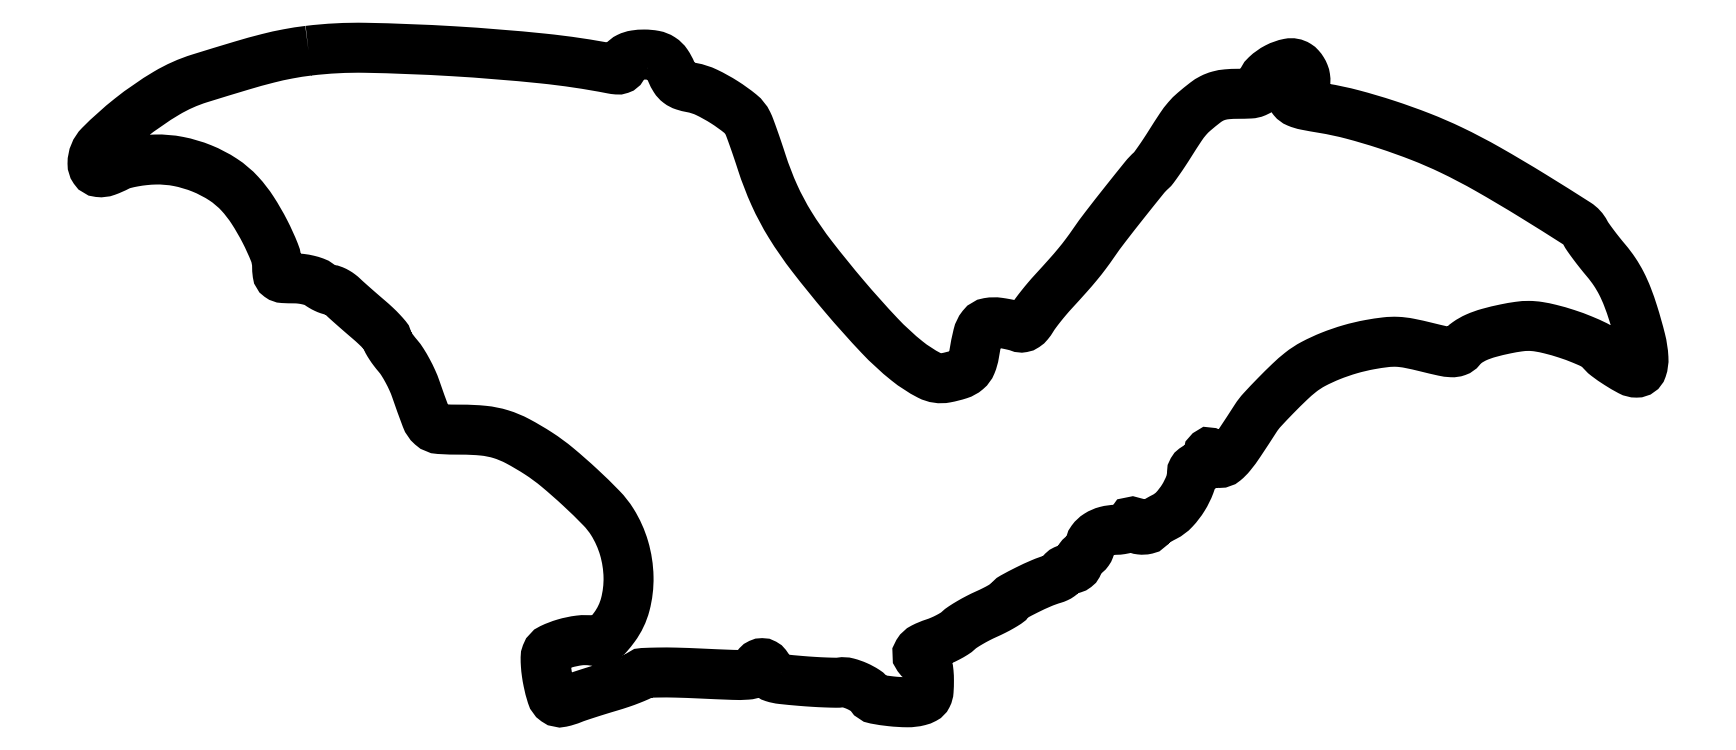
<metadata>
{"format":"dxf","ext":"dxf","renderer":"ezdxf+matplotlib","layout":"modelspace","background":"white","min_lineweight":24,"dpi":150}
</metadata>
<code>
0
SECTION
2
ENTITIES
0
POLYLINE
8
0
66
1
70
1
0
VERTEX
8
0
10
55
20
166
42
0.016
0
VERTEX
8
0
10
49.81
20
165.2
42
0.01595
0
VERTEX
8
0
10
44.68
20
164
42
0.01042
0
VERTEX
8
0
10
38.04
20
162.2
42
0.002623
0
VERTEX
8
0
10
27.3
20
158.9
42
0.05911
0
VERTEX
8
0
10
18.85
20
155.2
42
0.03348
0
VERTEX
8
0
10
9.615
20
148.8
42
0.02949
0
VERTEX
8
0
10
1.915
20
141.9
42
0.198
0
VERTEX
8
0
10
0
20
137.3
42
0.1506
0
VERTEX
8
0
10
0.4606
20
135.8
42
0.2196
0
VERTEX
8
0
10
1.624
20
135.1
42
0.1148
0
VERTEX
8
0
10
3.604
20
135.3
42
0.03293
0
VERTEX
8
0
10
6.448
20
136.5
42
-0.05694
0
VERTEX
8
0
10
8.024
20
137.2
42
-0.01874
0
VERTEX
8
0
10
10.45
20
137.7
42
-0.01836
0
VERTEX
8
0
10
13.22
20
138.1
42
-0.01957
0
VERTEX
8
0
10
15.95
20
138.3
42
-0.05493
0
VERTEX
8
0
10
21.88
20
137.8
42
-0.04795
0
VERTEX
8
0
10
27.85
20
136
42
-0.04877
0
VERTEX
8
0
10
33.26
20
133.2
42
-0.0625
0
VERTEX
8
0
10
37.55
20
129.5
42
-0.04189
0
VERTEX
8
0
10
40.76
20
125.4
42
-0.02494
0
VERTEX
8
0
10
43.9
20
119.9
42
-0.02354
0
VERTEX
8
0
10
46.33
20
114.6
42
-0.09535
0
VERTEX
8
0
10
47
20
111.1
42
0.03209
0
VERTEX
8
0
10
47.12
20
109.2
42
0.2072
0
VERTEX
8
0
10
47.6
20
108.4
42
0.144
0
VERTEX
8
0
10
48.61
20
108.1
42
0.01331
0
VERTEX
8
0
10
51.31
20
108
42
-0.03013
0
VERTEX
8
0
10
53.1
20
107.9
42
-0.02756
0
VERTEX
8
0
10
54.92
20
107.6
42
-0.02863
0
VERTEX
8
0
10
56.52
20
107.1
42
-0.07573
0
VERTEX
8
0
10
57.56
20
106.5
42
0.02664
0
VERTEX
8
0
10
58.39
20
106
42
0.02541
0
VERTEX
8
0
10
59.3
20
105.5
42
0.02629
0
VERTEX
8
0
10
60.14
20
105.1
42
0.07736
0
VERTEX
8
0
10
60.75
20
105
42
-0.09385
0
VERTEX
8
0
10
61.36
20
104.9
42
-0.03127
0
VERTEX
8
0
10
62.17
20
104.5
42
-0.02985
0
VERTEX
8
0
10
63.04
20
103.9
42
-0.02989
0
VERTEX
8
0
10
63.83
20
103.2
42
0.008151
0
VERTEX
8
0
10
64.83
20
102.3
42
0.002052
0
VERTEX
8
0
10
66.49
20
100.8
42
0.002094
0
VERTEX
8
0
10
68.4
20
99.17
42
0.00211
0
VERTEX
8
0
10
70.33
20
97.52
42
-0.0117
0
VERTEX
8
0
10
72.12
20
95.92
42
-0.01655
0
VERTEX
8
0
10
73.63
20
94.4
42
-0.01266
0
VERTEX
8
0
10
74.79
20
93.1
42
-0.1765
0
VERTEX
8
0
10
75
20
92.52
42
0.1278
0
VERTEX
8
0
10
75.15
20
91.95
42
0.01644
0
VERTEX
8
0
10
75.81
20
90.85
42
0.01833
0
VERTEX
8
0
10
76.7
20
89.59
42
0.01434
0
VERTEX
8
0
10
77.76
20
88.28
42
-0.03605
0
VERTEX
8
0
10
78.94
20
86.67
42
-0.01727
0
VERTEX
8
0
10
80.24
20
84.45
42
-0.01703
0
VERTEX
8
0
10
81.43
20
82.04
42
-0.02327
0
VERTEX
8
0
10
82.33
20
79.78
42
0.006572
0
VERTEX
8
0
10
84.97
20
72.48
42
0.1215
0
VERTEX
8
0
10
86.34
20
70.47
42
0.1688
0
VERTEX
8
0
10
88.38
20
69.63
42
0.01564
0
VERTEX
8
0
10
93.89
20
69.47
42
-0.0254
0
VERTEX
8
0
10
99.57
20
69.21
42
-0.05023
0
VERTEX
8
0
10
104
20
68.32
42
-0.04783
0
VERTEX
8
0
10
108.3
20
66.53
42
-0.021
0
VERTEX
8
0
10
113.6
20
63.41
42
-0.03007
0
VERTEX
8
0
10
118.4
20
59.89
42
-0.01353
0
VERTEX
8
0
10
124.2
20
54.73
42
-0.01249
0
VERTEX
8
0
10
129.6
20
49.47
42
-0.05356
0
VERTEX
8
0
10
132.4
20
45.94
42
-0.06863
0
VERTEX
8
0
10
135.4
20
39.27
42
-0.06605
0
VERTEX
8
0
10
136.5
20
31.94
42
-0.06954
0
VERTEX
8
0
10
135.7
20
24.94
42
-0.09447
0
VERTEX
8
0
10
132.9
20
19.22
42
-0.01969
0
VERTEX
8
0
10
131.3
20
17.17
42
-0.07841
0
VERTEX
8
0
10
130.1
20
16.14
42
-0.1111
0
VERTEX
8
0
10
128.8
20
15.72
42
-0.06209
0
VERTEX
8
0
10
127.2
20
15.75
42
0.06754
0
VERTEX
8
0
10
124
20
15.79
42
0.04078
0
VERTEX
8
0
10
120.2
20
15
42
0.03902
0
VERTEX
8
0
10
116.9
20
13.74
42
0.1927
0
VERTEX
8
0
10
115.6
20
12.32
42
0.09077
0
VERTEX
8
0
10
115.4
20
11.35
42
0.0178
0
VERTEX
8
0
10
115.4
20
9.577
42
0.01835
0
VERTEX
8
0
10
115.7
20
7.488
42
0.01611
0
VERTEX
8
0
10
116
20
5.327
42
0.02419
0
VERTEX
8
0
10
116.9
20
1.834
42
0.1642
0
VERTEX
8
0
10
118
20
0.4106
42
0.2115
0
VERTEX
8
0
10
119.5
20
0.09775
42
0.04315
0
VERTEX
8
0
10
122.2
20
0.938
42
-0.0158
0
VERTEX
8
0
10
123.5
20
1.429
42
-0.003023
0
VERTEX
8
0
10
126
20
2.23
42
-0.00322
0
VERTEX
8
0
10
128.8
20
3.129
42
-0.002959
0
VERTEX
8
0
10
131.7
20
4.018
42
0.009161
0
VERTEX
8
0
10
134.6
20
4.908
42
0.01297
0
VERTEX
8
0
10
137
20
5.81
42
0.009069
0
VERTEX
8
0
10
139
20
6.645
42
0.1524
0
VERTEX
8
0
10
139.6
20
7.11
42
-0.2485
0
VERTEX
8
0
10
140.2
20
7.506
42
-0.00629
0
VERTEX
8
0
10
143.9
20
7.618
42
-0.011
0
VERTEX
8
0
10
148.6
20
7.598
42
-0.005269
0
VERTEX
8
0
10
154.6
20
7.378
42
0.002594
0
VERTEX
8
0
10
163.1
20
7.019
42
0.02601
0
VERTEX
8
0
10
166.7
20
7.074
42
0.07955
0
VERTEX
8
0
10
168.4
20
7.474
42
0.3055
0
VERTEX
8
0
10
169
20
8.348
42
-0.08963
0
VERTEX
8
0
10
169.1
20
8.979
42
-0.09523
0
VERTEX
8
0
10
169.4
20
9.515
42
-0.09981
0
VERTEX
8
0
10
169.9
20
9.873
42
-0.1093
0
VERTEX
8
0
10
170.5
20
10
42
-0.1265
0
VERTEX
8
0
10
171.1
20
9.853
42
-0.1008
0
VERTEX
8
0
10
171.6
20
9.439
42
-0.08982
0
VERTEX
8
0
10
171.9
20
8.82
42
-0.07699
0
VERTEX
8
0
10
172
20
8.09
42
0.1834
0
VERTEX
8
0
10
172.4
20
7.058
42
0.1361
0
VERTEX
8
0
10
173.4
20
6.389
42
0.04912
0
VERTEX
8
0
10
175.6
20
5.941
42
0.006205
0
VERTEX
8
0
10
180.3
20
5.49
42
0.005148
0
VERTEX
8
0
10
183.6
20
5.248
42
0.006247
0
VERTEX
8
0
10
186.7
20
5.092
42
0.00534
0
VERTEX
8
0
10
189.3
20
5.022
42
0.04247
0
VERTEX
8
0
10
190.5
20
5.105
42
-0.1038
0
VERTEX
8
0
10
192.3
20
5.01
42
-0.03925
0
VERTEX
8
0
10
194.7
20
4.179
42
-0.03923
0
VERTEX
8
0
10
196.9
20
2.991
42
-0.105
0
VERTEX
8
0
10
198.1
20
1.741
42
0.2048
0
VERTEX
8
0
10
199.4
20
0.8703
42
0.01883
0
VERTEX
8
0
10
203.4
20
0.2889
42
0.02484
0
VERTEX
8
0
10
207.5
20
0.04505
42
0.06394
0
VERTEX
8
0
10
210.4
20
0.3957
42
0.05972
0
VERTEX
8
0
10
211.8
20
0.9288
42
0.1576
0
VERTEX
8
0
10
212.6
20
1.684
42
0.09943
0
VERTEX
8
0
10
212.9
20
2.964
42
0.01612
0
VERTEX
8
0
10
213
20
5.55
42
0.02081
0
VERTEX
8
0
10
212.9
20
7.613
42
0.05091
0
VERTEX
8
0
10
212.6
20
9.105
42
0.07549
0
VERTEX
8
0
10
212.2
20
10.1
42
0.1553
0
VERTEX
8
0
10
211.5
20
10.64
42
-0.1448
0
VERTEX
8
0
10
210.3
20
11.58
42
-0.3053
0
VERTEX
8
0
10
210.2
20
12.72
42
-0.1374
0
VERTEX
8
0
10
211.6
20
13.96
42
-0.03845
0
VERTEX
8
0
10
214.2
20
15.06
42
0.02249
0
VERTEX
8
0
10
216
20
15.73
42
0.0189
0
VERTEX
8
0
10
217.8
20
16.59
42
0.01931
0
VERTEX
8
0
10
219.4
20
17.51
42
0.04877
0
VERTEX
8
0
10
220.5
20
18.32
42
-0.04272
0
VERTEX
8
0
10
221.6
20
19.2
42
-0.0132
0
VERTEX
8
0
10
223.4
20
20.32
42
-0.01309
0
VERTEX
8
0
10
225.5
20
21.47
42
-0.01403
0
VERTEX
8
0
10
227.6
20
22.49
42
0.01114
0
VERTEX
8
0
10
229.6
20
23.44
42
0.01439
0
VERTEX
8
0
10
231.4
20
24.4
42
0.01213
0
VERTEX
8
0
10
232.9
20
25.28
42
0.112
0
VERTEX
8
0
10
233.4
20
25.8
42
-0.1292
0
VERTEX
8
0
10
234.4
20
26.81
42
-0.01015
0
VERTEX
8
0
10
237.9
20
28.64
42
-0.01495
0
VERTEX
8
0
10
241.7
20
30.37
42
-0.02941
0
VERTEX
8
0
10
244.8
20
31.47
42
0.03582
0
VERTEX
8
0
10
245.6
20
31.8
42
0.04688
0
VERTEX
8
0
10
246.3
20
32.21
42
0.05493
0
VERTEX
8
0
10
246.8
20
32.66
42
0.1859
0
VERTEX
8
0
10
247
20
33.07
42
-0.2021
0
VERTEX
8
0
10
247.2
20
33.42
42
-0.08442
0
VERTEX
8
0
10
247.6
20
33.73
42
-0.06453
0
VERTEX
8
0
10
248.2
20
33.93
42
-0.04467
0
VERTEX
8
0
10
249
20
34
42
0.07215
0
VERTEX
8
0
10
249.8
20
34.11
42
0.0916
0
VERTEX
8
0
10
250.4
20
34.44
42
0.1048
0
VERTEX
8
0
10
250.8
20
34.94
42
0.1256
0
VERTEX
8
0
10
251
20
35.53
42
-0.08848
0
VERTEX
8
0
10
251.1
20
36.16
42
-0.06652
0
VERTEX
8
0
10
251.4
20
36.78
42
-0.06566
0
VERTEX
8
0
10
251.9
20
37.3
42
-0.08103
0
VERTEX
8
0
10
252.5
20
37.64
42
0.0811
0
VERTEX
8
0
10
253.1
20
37.97
42
0.06567
0
VERTEX
8
0
10
253.6
20
38.5
42
0.06651
0
VERTEX
8
0
10
253.9
20
39.12
42
0.0884
0
VERTEX
8
0
10
254
20
39.75
42
-0.1594
0
VERTEX
8
0
10
254.5
20
41.32
42
-0.09374
0
VERTEX
8
0
10
256
20
42.69
42
-0.07721
0
VERTEX
8
0
10
258.1
20
43.63
42
-0.06163
0
VERTEX
8
0
10
260.7
20
43.97
42
0.03664
0
VERTEX
8
0
10
261.9
20
44.07
42
0.04488
0
VERTEX
8
0
10
263.1
20
44.36
42
0.05109
0
VERTEX
8
0
10
263.9
20
44.77
42
0.1632
0
VERTEX
8
0
10
264.3
20
45.25
42
-0.009076
0
VERTEX
8
0
10
264.6
20
45.91
42
-0.296
0
VERTEX
8
0
10
264.8
20
46
42
-0.3827
0
VERTEX
8
0
10
264.9
20
45.9
42
-0.01144
0
VERTEX
8
0
10
264.9
20
45.25
42
0.2674
0
VERTEX
8
0
10
265.5
20
44.45
42
0.0866
0
VERTEX
8
0
10
266.9
20
44.03
42
0.08378
0
VERTEX
8
0
10
268.4
20
44.1
42
0.2382
0
VERTEX
8
0
10
269.2
20
44.75
42
-0.1301
0
VERTEX
8
0
10
269.5
20
45.13
42
-0.0134
0
VERTEX
8
0
10
270.4
20
45.81
42
-0.01597
0
VERTEX
8
0
10
271.7
20
46.55
42
-0.01211
0
VERTEX
8
0
10
273
20
47.29
42
0.08807
0
VERTEX
8
0
10
275.5
20
49.14
42
0.04865
0
VERTEX
8
0
10
277.8
20
52.14
42
0.04872
0
VERTEX
8
0
10
279.5
20
55.51
42
0.09054
0
VERTEX
8
0
10
280
20
58.51
42
-0.1319
0
VERTEX
8
0
10
280.2
20
59.08
42
-0.1015
0
VERTEX
8
0
10
280.6
20
59.56
42
-0.08833
0
VERTEX
8
0
10
281.2
20
59.89
42
-0.07235
0
VERTEX
8
0
10
282
20
60
42
0.07717
0
VERTEX
8
0
10
282.9
20
60.14
42
0.1277
0
VERTEX
8
0
10
283.5
20
60.55
42
0.1173
0
VERTEX
8
0
10
283.9
20
61.24
42
0.0591
0
VERTEX
8
0
10
284.1
20
62.25
42
-0.005718
0
VERTEX
8
0
10
284.2
20
63.39
42
-0.1973
0
VERTEX
8
0
10
284.3
20
63.63
42
-0.5418
0
VERTEX
8
0
10
284.4
20
63.59
42
-0.01159
0
VERTEX
8
0
10
284.7
20
62.75
42
0.09113
0
VERTEX
8
0
10
285
20
62.08
42
0.07492
0
VERTEX
8
0
10
285.6
20
61.51
42
0.0746
0
VERTEX
8
0
10
286.2
20
61.13
42
0.08891
0
VERTEX
8
0
10
287
20
61
42
0.1745
0
VERTEX
8
0
10
288.3
20
61.48
42
0.0495
0
VERTEX
8
0
10
289.9
20
63.06
42
0.02378
0
VERTEX
8
0
10
292.1
20
66.12
42
0.003667
0
VERTEX
8
0
10
296.3
20
72.43
42
-0.04315
0
VERTEX
8
0
10
297.8
20
74.49
42
-0.007369
0
VERTEX
8
0
10
301.3
20
78.08
42
-0.008507
0
VERTEX
8
0
10
304.9
20
81.65
42
-0.02227
0
VERTEX
8
0
10
307.6
20
84.06
42
-0.04734
0
VERTEX
8
0
10
310.9
20
86.22
42
-0.02602
0
VERTEX
8
0
10
315.3
20
88.24
42
-0.02467
0
VERTEX
8
0
10
320.3
20
89.95
42
-0.02551
0
VERTEX
8
0
10
325.3
20
91.13
42
-0.01547
0
VERTEX
8
0
10
329.3
20
91.73
42
-0.04067
0
VERTEX
8
0
10
332.3
20
91.84
42
-0.03787
0
VERTEX
8
0
10
335.3
20
91.48
42
-0.01196
0
VERTEX
8
0
10
339.7
20
90.49
42
0.006273
0
VERTEX
8
0
10
344
20
89.48
42
0.0423
0
VERTEX
8
0
10
346.1
20
89.19
42
0.09704
0
VERTEX
8
0
10
347.4
20
89.38
42
0.1414
0
VERTEX
8
0
10
348.4
20
90.05
42
-0.07109
0
VERTEX
8
0
10
350.1
20
91.67
42
-0.04962
0
VERTEX
8
0
10
352.4
20
92.98
42
-0.0372
0
VERTEX
8
0
10
355.5
20
94.09
42
-0.01609
0
VERTEX
8
0
10
359.9
20
95.13
42
-0.01598
0
VERTEX
8
0
10
363.2
20
95.71
42
-0.03615
0
VERTEX
8
0
10
365.8
20
95.89
42
-0.03872
0
VERTEX
8
0
10
368.3
20
95.69
42
-0.02107
0
VERTEX
8
0
10
371.2
20
95.08
42
-0.01787
0
VERTEX
8
0
10
375.4
20
93.88
42
-0.01874
0
VERTEX
8
0
10
379.4
20
92.39
42
-0.016
0
VERTEX
8
0
10
382.8
20
90.89
42
-0.1277
0
VERTEX
8
0
10
384.1
20
89.8
42
0.07882
0
VERTEX
8
0
10
385.6
20
88.21
42
0.02054
0
VERTEX
8
0
10
388.5
20
86.19
42
0.01822
0
VERTEX
8
0
10
391.5
20
84.42
42
0.1238
0
VERTEX
8
0
10
393.2
20
84
42
0.3218
0
VERTEX
8
0
10
394.6
20
85
42
0.09551
0
VERTEX
8
0
10
395
20
87.74
42
0.04748
0
VERTEX
8
0
10
394.3
20
92.35
42
0.01482
0
VERTEX
8
0
10
392.4
20
99.09
42
0.0158
0
VERTEX
8
0
10
390.9
20
103.3
42
0.02635
0
VERTEX
8
0
10
389.4
20
106.7
42
0.02937
0
VERTEX
8
0
10
387.6
20
109.7
42
0.02765
0
VERTEX
8
0
10
385.5
20
112.5
42
-0.007254
0
VERTEX
8
0
10
383.8
20
114.6
42
-0.007603
0
VERTEX
8
0
10
382.2
20
116.7
42
-0.007342
0
VERTEX
8
0
10
380.9
20
118.5
42
-0.03324
0
VERTEX
8
0
10
380.2
20
119.6
42
0.1315
0
VERTEX
8
0
10
378
20
122
42
0.003996
0
VERTEX
8
0
10
366.8
20
129
42
0.008758
0
VERTEX
8
0
10
355.3
20
135.8
42
0.01769
0
VERTEX
8
0
10
346
20
140.7
42
0.01865
0
VERTEX
8
0
10
338.3
20
144.1
42
0.01403
0
VERTEX
8
0
10
329.5
20
147.2
42
0.01425
0
VERTEX
8
0
10
320.9
20
149.7
42
0.02408
0
VERTEX
8
0
10
313.5
20
151.3
42
-0.007393
0
VERTEX
8
0
10
309
20
152.1
42
-0.05153
0
VERTEX
8
0
10
306.8
20
152.8
42
-0.121
0
VERTEX
8
0
10
305.7
20
153.6
42
-0.1374
0
VERTEX
8
0
10
305.2
20
154.8
42
-0.04981
0
VERTEX
8
0
10
305.1
20
155.9
42
-0.1614
0
VERTEX
8
0
10
305.4
20
156.5
42
-0.1667
0
VERTEX
8
0
10
306
20
156.9
42
-0.05401
0
VERTEX
8
0
10
307
20
157
42
0.05377
0
VERTEX
8
0
10
308
20
157.1
42
0.1647
0
VERTEX
8
0
10
308.6
20
157.5
42
0.1623
0
VERTEX
8
0
10
308.9
20
158.1
42
0.05179
0
VERTEX
8
0
10
308.8
20
159.1
42
0.05815
0
VERTEX
8
0
10
308.6
20
160
42
0.04294
0
VERTEX
8
0
10
308.1
20
161
42
0.04371
0
VERTEX
8
0
10
307.5
20
161.8
42
0.07128
0
VERTEX
8
0
10
306.9
20
162.3
42
0.1905
0
VERTEX
8
0
10
304.7
20
162.7
42
0.07147
0
VERTEX
8
0
10
301.6
20
161.7
42
0.0694
0
VERTEX
8
0
10
298.9
20
159.7
42
0.1433
0
VERTEX
8
0
10
297.6
20
157.5
42
-0.06853
0
VERTEX
8
0
10
297
20
156.1
42
-0.165
0
VERTEX
8
0
10
296.2
20
155.4
42
-0.08803
0
VERTEX
8
0
10
294.8
20
155.1
42
-0.01145
0
VERTEX
8
0
10
291.6
20
155
42
0.02169
0
VERTEX
8
0
10
288.9
20
154.9
42
0.04445
0
VERTEX
8
0
10
286.8
20
154.5
42
0.05252
0
VERTEX
8
0
10
285.1
20
153.8
42
0.0459
0
VERTEX
8
0
10
283.4
20
152.8
42
0.01238
0
VERTEX
8
0
10
280.5
20
150.5
42
0.03823
0
VERTEX
8
0
10
278.8
20
148.7
42
0.03124
0
VERTEX
8
0
10
277.1
20
146.5
42
0.006232
0
VERTEX
8
0
10
274.5
20
142.4
42
-0.005571
0
VERTEX
8
0
10
273
20
140.1
42
-0.006978
0
VERTEX
8
0
10
271.5
20
137.9
42
-0.005726
0
VERTEX
8
0
10
270.3
20
136.2
42
-0.05296
0
VERTEX
8
0
10
269.6
20
135.5
42
0.04142
0
VERTEX
8
0
10
267.9
20
133.7
42
0.002207
0
VERTEX
8
0
10
262.8
20
127.4
42
0.00367
0
VERTEX
8
0
10
257.9
20
121.1
42
0.01344
0
VERTEX
8
0
10
254.9
20
117
42
-0.01017
0
VERTEX
8
0
10
252.9
20
114.2
42
-0.01206
0
VERTEX
8
0
10
250.9
20
111.6
42
-0.009465
0
VERTEX
8
0
10
248.4
20
108.7
42
-0.003498
0
VERTEX
8
0
10
244.7
20
104.6
42
0.009872
0
VERTEX
8
0
10
243.1
20
102.8
42
0.008359
0
VERTEX
8
0
10
241.5
20
100.9
42
0.008451
0
VERTEX
8
0
10
240.1
20
99.08
42
0.02325
0
VERTEX
8
0
10
239.2
20
97.73
42
-0.03515
0
VERTEX
8
0
10
238.4
20
96.57
42
-0.07368
0
VERTEX
8
0
10
237.6
20
95.82
42
-0.1036
0
VERTEX
8
0
10
236.8
20
95.5
42
-0.1422
0
VERTEX
8
0
10
236
20
95.58
42
0.03345
0
VERTEX
8
0
10
235.2
20
95.85
42
0.009097
0
VERTEX
8
0
10
233.9
20
96.17
42
0.009161
0
VERTEX
8
0
10
232.3
20
96.48
42
0.009405
0
VERTEX
8
0
10
230.8
20
96.73
42
0.07715
0
VERTEX
8
0
10
228.2
20
96.69
42
0.1865
0
VERTEX
8
0
10
226.6
20
95.73
42
0.1086
0
VERTEX
8
0
10
225.5
20
93.48
42
0.01827
0
VERTEX
8
0
10
224.5
20
88.76
42
-0.05678
0
VERTEX
8
0
10
223.8
20
86.24
42
-0.1207
0
VERTEX
8
0
10
222.6
20
84.61
42
-0.0989
0
VERTEX
8
0
10
220.7
20
83.52
42
-0.03031
0
VERTEX
8
0
10
217.3
20
82.68
42
-0.1675
0
VERTEX
8
0
10
213.1
20
83.31
42
-0.04969
0
VERTEX
8
0
10
207.4
20
86.97
42
-0.03471
0
VERTEX
8
0
10
200.4
20
93.45
42
-0.01321
0
VERTEX
8
0
10
191.5
20
103.4
42
-0.01124
0
VERTEX
8
0
10
183.2
20
113.6
42
-0.02635
0
VERTEX
8
0
10
177.6
20
121.7
42
-0.03227
0
VERTEX
8
0
10
173.6
20
129.2
42
-0.02802
0
VERTEX
8
0
10
170.4
20
137.5
42
0.003336
0
VERTEX
8
0
10
169.4
20
140.7
42
0.003897
0
VERTEX
8
0
10
168.3
20
143.7
42
0.003455
0
VERTEX
8
0
10
167.4
20
146.3
42
0.02359
0
VERTEX
8
0
10
166.9
20
147.5
42
0.1109
0
VERTEX
8
0
10
165
20
149.9
42
0.02847
0
VERTEX
8
0
10
160.9
20
152.9
42
0.02985
0
VERTEX
8
0
10
156.4
20
155.4
42
0.06743
0
VERTEX
8
0
10
152.6
20
156.6
42
-0.03304
0
VERTEX
8
0
10
150.6
20
157.1
42
-0.08461
0
VERTEX
8
0
10
149.3
20
157.8
42
-0.09054
0
VERTEX
8
0
10
148.3
20
158.8
42
-0.04172
0
VERTEX
8
0
10
147.4
20
160.5
42
0.04992
0
VERTEX
8
0
10
146.3
20
162.7
42
0.1005
0
VERTEX
8
0
10
144.9
20
164
42
0.0981
0
VERTEX
8
0
10
143
20
164.8
42
0.04595
0
VERTEX
8
0
10
140.5
20
165
42
0.03783
0
VERTEX
8
0
10
138.2
20
164.8
42
0.07593
0
VERTEX
8
0
10
136.5
20
164.3
42
0.1105
0
VERTEX
8
0
10
135.4
20
163.4
42
0.1707
0
VERTEX
8
0
10
135
20
162.3
42
-0.1311
0
VERTEX
8
0
10
134.8
20
161.7
42
-0.1824
0
VERTEX
8
0
10
134.4
20
161.3
42
-0.1029
0
VERTEX
8
0
10
133.6
20
161.2
42
-0.02761
0
VERTEX
8
0
10
132.2
20
161.4
42
0.02273
0
VERTEX
8
0
10
114.7
20
164
42
0.01068
0
VERTEX
8
0
10
91.73
20
165.8
42
0.01023
0
VERTEX
8
0
10
69.47
20
166.7
42
0.03492
0
SEQEND
0
ENDSEC
0
EOF

</code>
